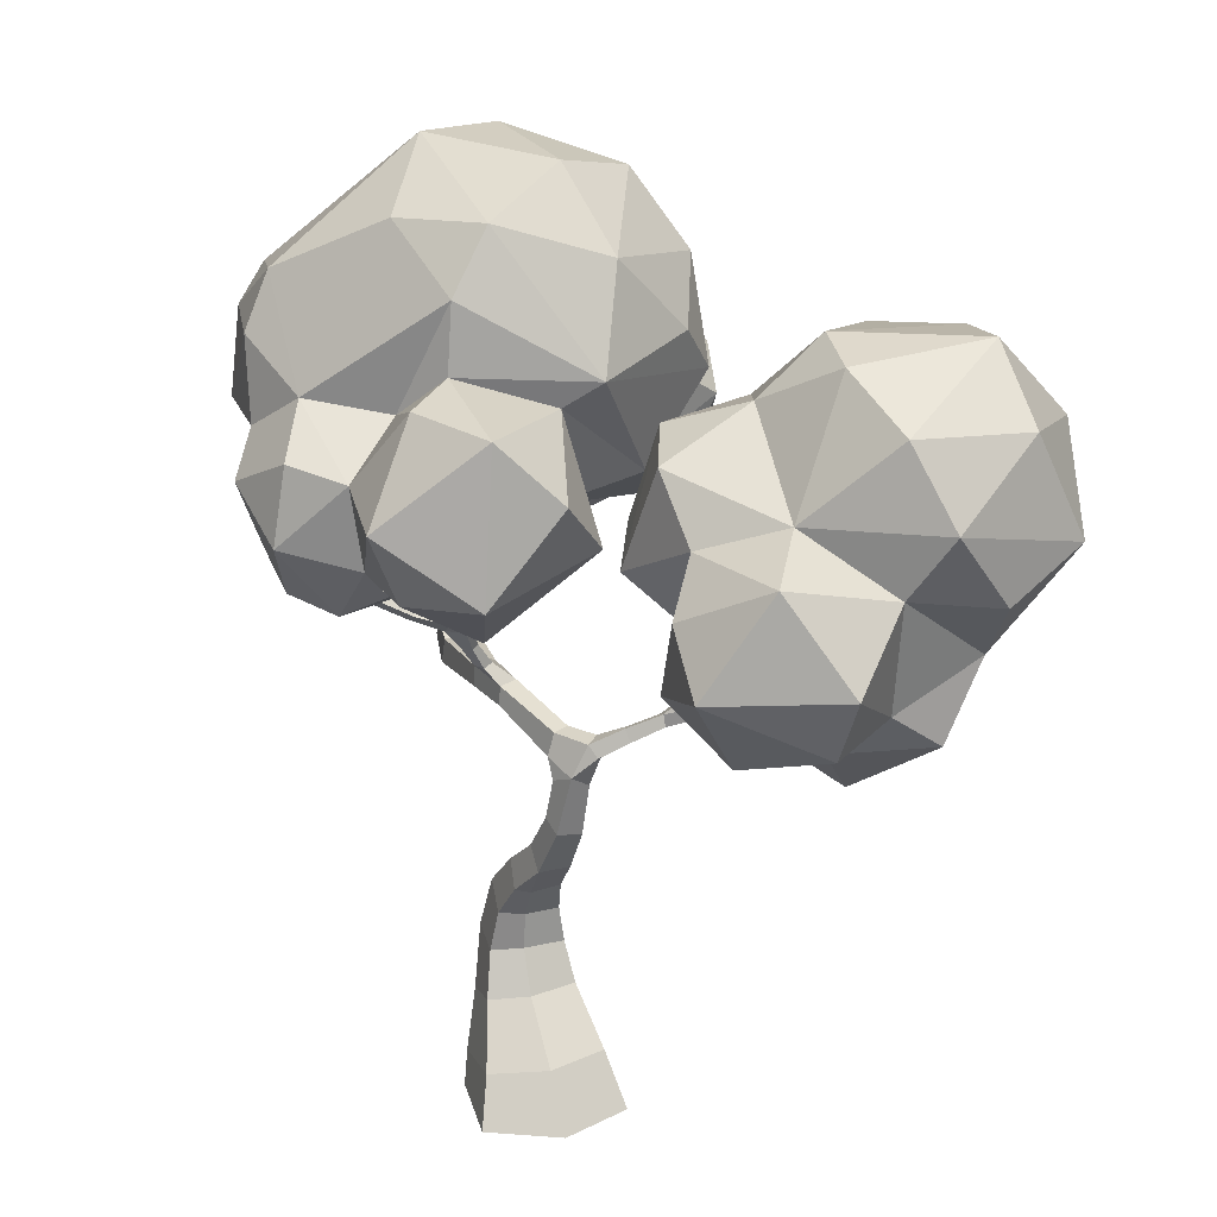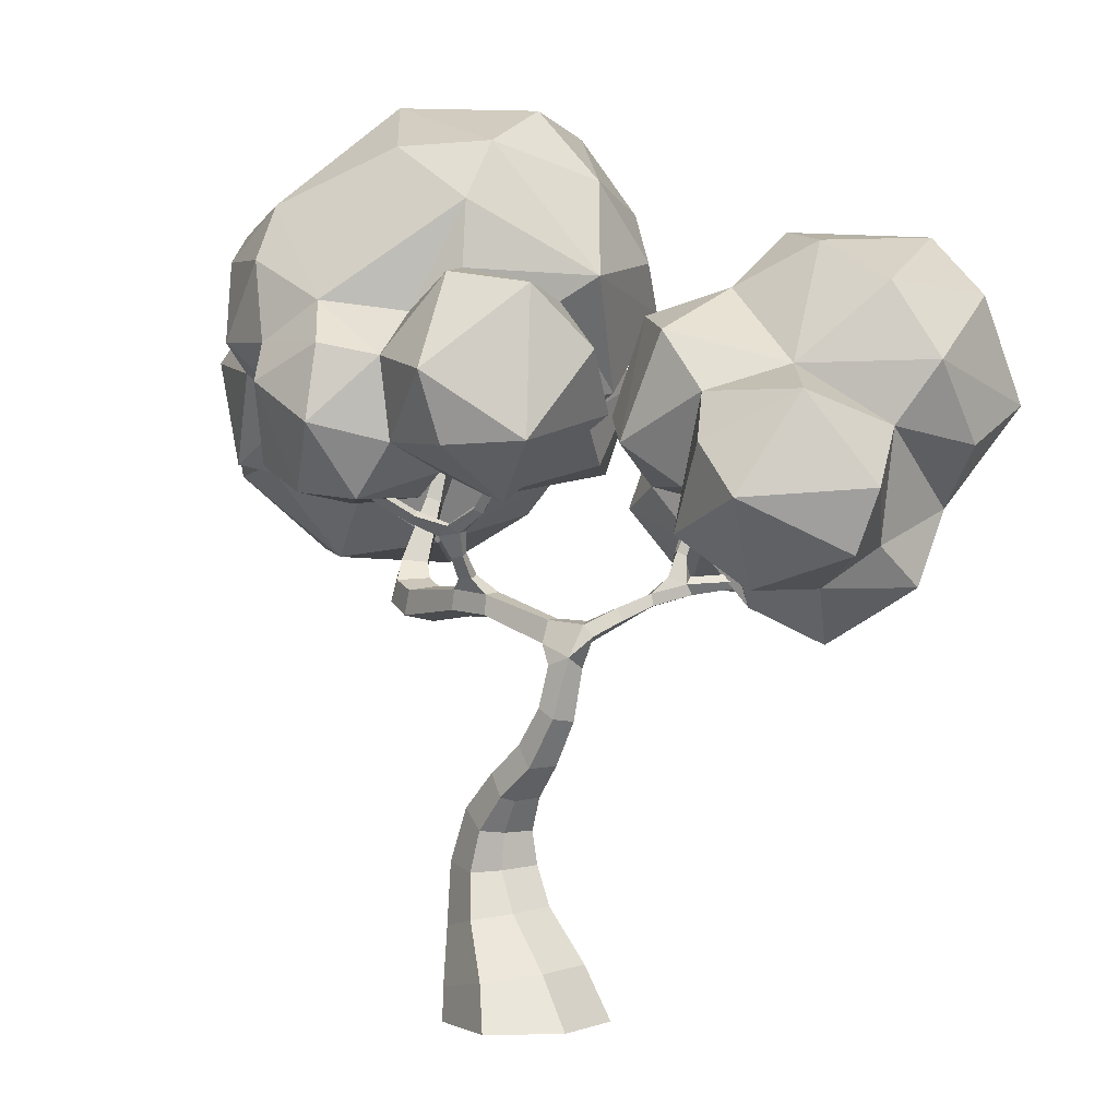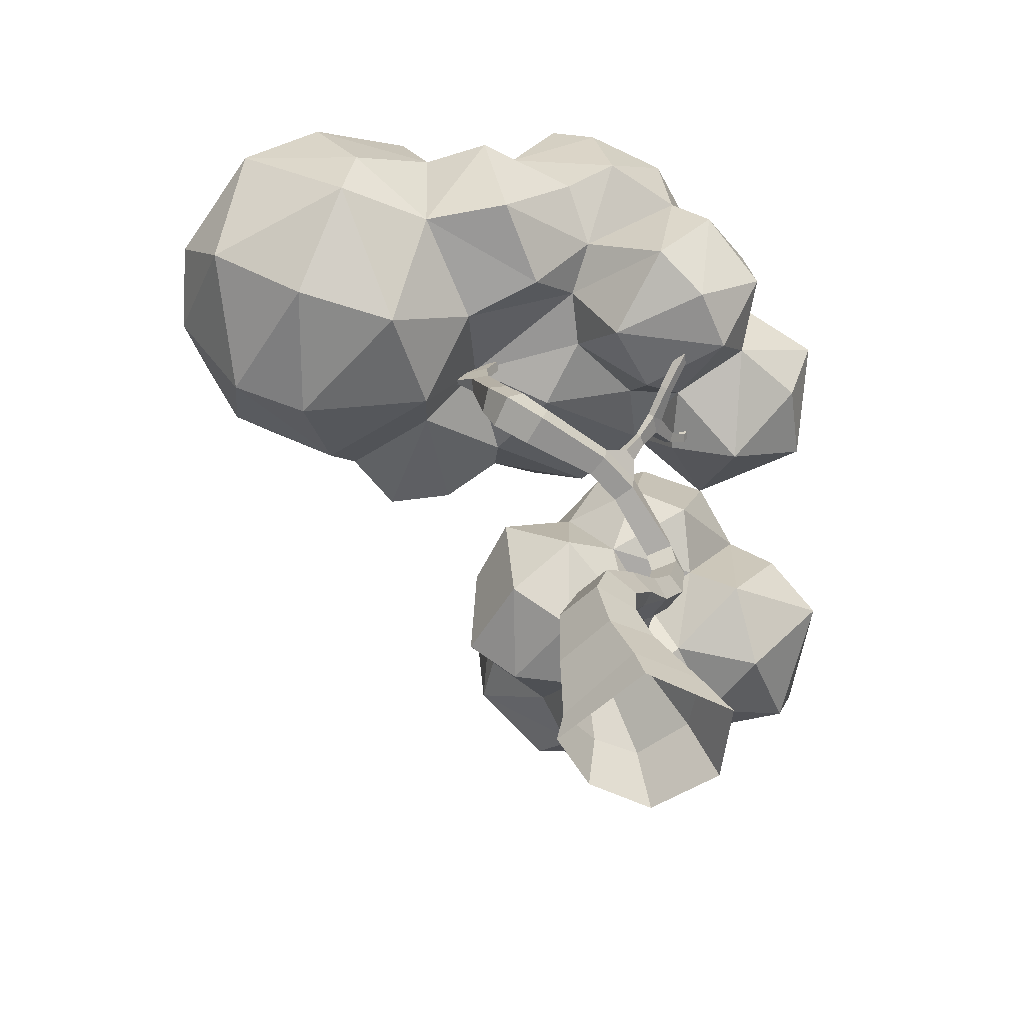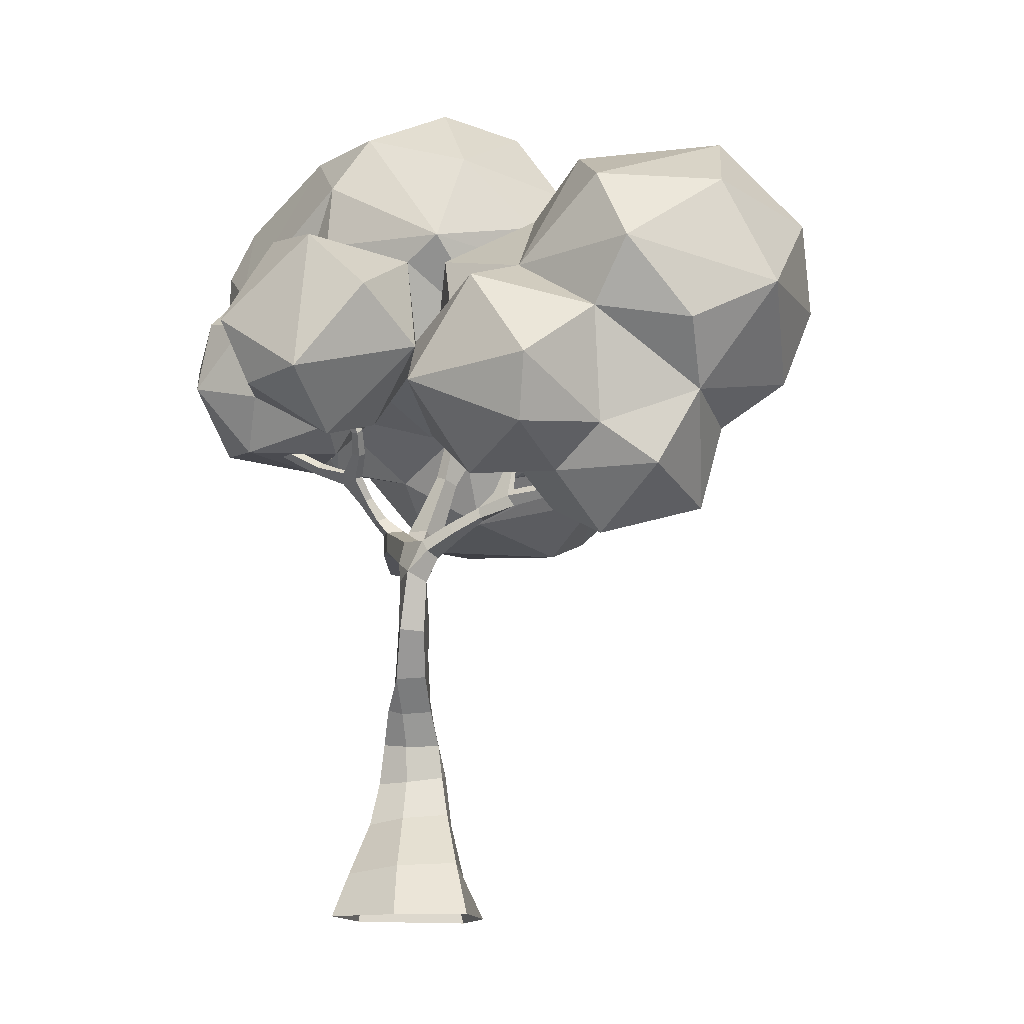
<metadata>
{"format":"obj","ext":"obj","renderer":"f3d","projection":"perspective","resolution":1024,"background":"white","views":[{"elev":19.7,"azim":-104.4,"up":"+Y"},{"elev":-0.3,"azim":-117.4,"up":"+Y"},{"elev":-57.5,"azim":150.1,"up":"+Y"},{"elev":-11.8,"azim":-79.0,"up":"+Y"}]}
</metadata>
<code>
g default
v 2.02 2.556 -0.5883
v 2.419 2.478 0.03525
v 2.002 2.186 -0.1358
v 2.23 3.659 0.118
v 2.454 3.049 -0.2694
v 2.168 3.224 -0.5163
v 1.999 3.562 -0.3595
v 1.648 3.824 -0.05294
v 2.018 2.247 0.5492
v 1.679 2.113 0.4285
v 1.601 3.117 -0.695
v 1.987 2.837 -0.6525
v 1.553 2.597 -0.6301
v 1.252 3.433 -0.4277
v 1.695 3.442 -0.5797
v 1.394 3.087 -0.9442
v 1.273 3.651 -0.2158
v 1.234 3.704 0.305
v 0.4563 2.826 0.5884
v 0.54 2.662 0.4059
v 1.017 2.439 0.3304
v 0.6462 2.592 0.7692
v 1.134 2.21 0.1109
v 1.373 2.363 0.7354
v 0.9101 3.004 -0.9933
v 1.242 2.586 -0.9097
v 0.9015 2.557 0.9398
v 1.027 3.163 1.048
v 0.6966 3.007 0.9978
v 1.164 3.343 -0.841
v 0.7409 3.132 -1.161
v 0.9111 2.493 -0.6463
v 0.6536 2.718 -0.5843
v 0.7015 2.818 -0.8313
v 0.8765 2.687 0.0622
v 0.4914 2.659 -0.3652
v 0.5299 3.169 0.7699
v 0.8242 3.388 0.7615
v 0.6868 4.275 0.01441
v 0.5793 4.268 -0.3461
v 0.07974 4.218 0.1386
v 0.4211 3.489 -1.137
v 0.4601 3.75 -1.022
v 0.8144 3.517 -1.107
v 0.98 3.663 -0.9659
v 0.4352 2.38 -0.6483
v 0.3528 3.107 -1.132
v 0.1963 2.918 -1.231
v -0.1294 3.075 -1.067
v 0.09544 3.286 -0.9658
v -0.03687 2.902 0.4743
v -0.1527 2.72 -1.128
v 0.1546 2.421 -1.039
v -0.08585 3.235 -0.597
v -0.2963 3.015 -0.8343
v -0.2742 2.633 -0.7756
v -0.07597 2.515 -0.4408
v -0.4932 2.365 -0.329
v 0.0773 2.735 -0.2227
v -0.1194 2.811 0.04543
v -0.2104 2.47 -0.1593
v -0.5992 2.763 0.1444
v -0.8686 2.624 -0.4016
v -0.8103 3.31 -0.3522
v -0.6943 2.928 -0.8341
v -0.6397 2.607 -0.702
v -0.8466 3.03 -0.05919
v -0.5253 3.373 -0.6185
v -0.2419 3.74 -0.3897
v -0.4041 3.404 0.2068
v -0.1543 4.024 -0.2158
v -0.3342 3.287 0.03756
v -0.21 3.865 0.3042
v -0.07974 3.514 0.6402
v -0.08901 2.386 -0.8568
v 0.1273 2.406 -0.4495
v -0.2532 3.424 -0.4115
v 0.1245 4.008 -0.561
v 0.0937 3.299 0.7838
v 0.2173 3.78 0.7341
v 0.3034 4.138 0.4861
v 0.4322 2.548 -1.093
v 0.4806 2.562 -0.0185
v 0.9204 4.039 0.4731
v 0.6812 3.72 0.7888
v 1.089 4.093 -0.1208
v 1.124 2.458 -0.3134
v 1.202 2.546 0.8074
v 1.341 3.18 0.9243
v 1.109 3.472 0.5281
v 1.526 2.14 -0.2525
v 1.584 3.752 0.5045
v 1.486 3.503 0.813
v 1.631 2.854 1.04
v 1.987 3.521 0.7633
v 1.895 2.457 0.824
v 2.079 2.925 0.9005
v 2.345 2.721 0.613
v 2.517 2.872 0.2795
v 2.377 3.404 0.3183
v 2.307 3.101 0.6887
v -0.2894 2.774 0.3292
v -0.4328 3.228 0.4244
v -0.1801 3.058 0.5335
v -0.6424 3.622 1.049
v -0.8614 3.612 1.702
v -0.5088 3.577 1.706
v -0.8679 1.732 1.11
v -0.3416 1.951 1.129
v -0.642 1.876 1.56
v -0.3794 2.275 1.498
v -0.6724 2.256 1.667
v -0.2056 2.623 1.879
v -0.6299 2.468 1.965
v -0.1186 3.211 1.829
v -0.7135 3.222 2.078
v -0.5521 2.834 2.096
v -0.9539 3.554 1.032
v -0.6434 3.355 0.7568
v -0.7515 3.14 0.3289
v -0.5426 2.641 0.2298
v -0.9759 2.854 0.4037
v -1.1 1.987 0.937
v -0.7682 2.07 0.712
v -1.151 2.627 0.2794
v -0.8983 2.226 0.3052
v -1.216 3.314 1.746
v -1.159 2.824 1.989
v -1.149 1.98 0.539
v -1.413 2.376 0.3009
v -1.311 3.35 1.173
v -1.469 2.993 1.336
v -1.144 2.978 0.7719
v -1.644 2.42 0.8898
v -1.346 2.703 1.165
v -1.478 2.844 0.61
v -1.324 2.628 1.614
v -1.084 2.349 1.614
v -1.231 2.177 1.168
v -1.52 2.129 0.8456
v -0.6482 1.9 0.8407
v -0.583 2.372 0.716
v -0.458 2.161 0.7059
v -0.2935 3.559 1.346
v -0.312 3.286 0.846
v -0.09406 2.569 1.53
v -0.2721 2.458 0.5489
v -0.03813 3.246 1.182
v -0.01135 2.909 1.172
v -0.09218 2.81 0.7038
v -0.004538 2.361 0.5761
v 0.2338 2.621 1.181
v 0.2472 2.662 0.8299
v 0.172 2.158 0.8724
v 0.1688 2.205 1.352
v -0.0761 2.021 1.29
v 0.04989 2.779 1.329
v -0.1445 1.994 0.8333
v -0.71 2.441 0.4594
v -1.151 1.992 1.423
v 0.8638 1.922 -0.264
v 0.8459 1.893 -0.1012
v 0.6735 1.826 -0.1285
v 0.6696 1.855 -0.2806
v -0.2523 1.738 -0.01084
v -0.2565 1.845 0.01692
v 0.04611 1.958 -0.1493
v 0.05835 1.864 -0.151
v -0.2073 1.85 0.0891
v 0.07901 1.97 -0.06939
v -0.1736 1.73 0.09968
v 0.1032 1.849 -0.04981
v 0.2743 1.994 -0.1196
v 0.1706 2.05 -0.1979
v 0.1046 2.049 -0.1697
v 0.02174 2.284 -0.3466
v 0.1023 2.168 -0.2841
v 0.0823 2.254 -0.381
v -0.286 1.639 0.002924
v -0.3727 1.676 0.06199
v 0.2155 0.1392 -0.287
v 0.3214 0.1247 0.1621
v 0.3351 -0.02337 0.2009
v 0.1777 -0.01642 -0.3095
v -0.2246 1.444 -0.01489
v -0.3129 1.395 0.01234
v -0.2949 1.382 0.129
v -0.3372 1.623 0.1499
v -0.1626 1.451 0.1246
v -0.2033 1.627 0.1095
v 0.9025 2.608 0.08841
v 0.8291 2.569 0.01817
v 0.9499 2.54 0.1074
v 0.07047 1.134 -0.1074
v -0.02952 1.026 -0.113
v -0.1735 1.165 -0.03808
v -0.1008 1.268 -0.05537
v -0.004424 2.272 -0.3716
v 0.05702 2.226 -0.3866
v -0.009182 2.24 -0.3079
v -0.03355 1.007 -0.0395
v -0.005682 1.017 0.101
v 0.1203 1.159 0.05751
v -0.04379 1.287 0.09483
v -0.163 1.172 0.1074
v 0.9358 2.429 -0.01505
v 0.9406 2.591 0.05677
v 1.002 2.528 0.104
v -0.4065 1.769 0.1699
v -0.3761 1.825 0.1358
v 0.248 0.96 -0.1545
v 0.09144 0.8655 -0.1614
v 0.07221 0.8535 -0.04255
v 0.1007 0.855 0.1181
v 0.29 0.9903 0.04999
v 0.3357 0.7057 -0.1923
v 0.1234 0.6701 -0.1928
v 0.09524 0.6765 -0.04561
v 0.09141 0.694 0.1392
v 0.1773 0.7018 0.1393
v 0.3938 0.7319 0.05335
v 0.2978 0.408 -0.2285
v 0.0552 0.4599 -0.224
v -0.01051 0.4864 -0.03831
v 0.04253 0.503 0.1777
v 0.1822 0.4617 0.168
v -0.4315 1.903 0.4575
v -0.4786 1.99 0.6171
v -0.5064 1.956 0.6267
v -0.4681 1.909 0.4469
v -0.4436 2.032 0.542
v -0.409 1.947 0.4359
v -0.4975 2.04 0.6221
v 0.8725 2.43 -0.07212
v 0.8541 2.588 -0.02912
v 1.334 2.661 0.3256
v 1.306 2.665 0.3523
v 1.317 2.631 0.3628
v 1.342 2.624 0.3405
v 0.5908 3.068 -0.04814
v 0.6182 3.08 -0.07532
v 0.598 3.065 -0.1079
v 0.5691 3.055 -0.07766
v -0.5168 2.006 0.5943
v -0.4724 2.039 0.5214
v -0.4581 1.964 0.4409
v -0.2679 2.664 -0.3432
v -0.2955 2.647 -0.3633
v -0.3186 2.648 -0.3308
v -0.2895 2.667 -0.3156
v -0.4992 2.492 0.7343
v -0.465 2.504 0.7176
v -0.4805 2.51 0.6831
v -0.5143 2.501 0.7008
v -0.6018 2.061 0.908
v -0.6187 2.025 0.9067
v -0.5908 2.002 0.9219
v -0.5741 2.038 0.9218
v 0.02132 2.438 -0.7426
v 0.05398 2.466 -0.7274
v 0.08864 2.444 -0.7421
v 0.05829 2.412 -0.7614
v 0.2492 1.983 -0.2161
v 0.2665 1.885 -0.2195
v 0.8297 2.407 -0.016
v 0.9043 2.384 0.02839
v 0.2887 1.855 -0.1153
v -0.3254 1.744 0.2047
v 0.09349 2.126 -0.3056
v 0.04924 2.133 -0.2652
v 0.003119 2.25 -0.2737
v 0.07127 2.15 -0.2375
v -0.3095 1.839 0.1906
v 0.1444 2.03 -0.2436
v 0.07863 2.031 -0.2098
v 0.7318 2.034 -0.1185
v 0.6256 1.995 -0.1205
v 0.7783 2.025 -0.2707
v 0.6339 1.976 -0.2725
v 0.9346 2.067 -0.1895
v 0.8959 2.037 -0.06785
v 0.779 2.111 -0.1081
v 0.8418 2.123 -0.2181
v 0.06535 2.289 -0.5367
v 0.09019 2.323 -0.519
v 0.04999 2.343 -0.5027
v 0.02401 2.315 -0.5179
v -0.2119 2.437 -0.2769
v -0.2334 2.426 -0.2408
v -0.3835 1.823 0.3285
v -0.4418 1.842 0.3029
v -0.4162 1.898 0.2848
v -0.3573 1.885 0.3101
v -0.4856 2.339 0.6481
v -0.4466 2.345 0.6397
v -0.4251 2.152 0.5832
v -0.4664 2.156 0.5706
v -0.447 2.14 0.6225
v -0.4863 2.134 0.611
v -0.4384 2.336 0.6782
v -0.4776 2.327 0.6857
v 0.09879 0.1881 0.252
v 0.07316 -0.01503 0.3559
v -0.1423 0.2504 0.2646
v -0.2504 0.2358 -0.007919
v -0.421 -0.009345 0.01857
v -0.2523 -0.002578 0.3425
v -0.1513 0.2028 -0.2758
v -0.2786 -0.009483 -0.3258
v 0.3791 0.4087 0.0842
v -0.1115 2.345 -0.2299
v -0.1361 2.327 -0.2547
v -0.1196 2.346 -0.2951
v -0.09969 2.368 -0.2687
v -0.2094 2.448 -0.2217
v -0.191 2.457 -0.2515
v 0.7424 2.73 -0.01988
v 0.7755 2.744 -0.04955
v 0.7958 2.755 -0.009165
v 0.7606 2.745 0.01172
g polySurface14
f 1 2 3
f 4 5 6
f 4 7 8
f 3 9 10
f 11 12 13
f 14 15 11
f 13 16 11
f 8 17 18
f 8 15 17
f 19 20 21 22
f 23 10 24
f 25 16 26
f 27 28 29
f 30 25 31
f 32 33 34
f 33 35 36
f 21 27 22
f 28 37 29
f 28 38 37
f 39 40 41
f 42 43 44
f 45 43 40
f 36 46 33
f 47 48 49
f 50 42 47
f 20 19 51
f 52 48 53
f 54 50 55
f 56 57 58
f 52 56 55
f 57 59 60
f 61 62 58
f 63 64 65
f 65 66 63
f 62 67 63
f 65 64 68
f 69 70 71
f 72 67 62
f 67 72 64
f 68 55 65
f 55 56 65
f 73 70 74
f 70 72 51
f 62 61 60
f 75 76 57
f 56 75 57
f 58 57 61
f 66 56 58
f 54 68 77
f 68 54 55
f 49 55 50
f 78 69 71
f 79 74 70
f 79 70 51
f 76 59 57
f 51 19 79
f 80 74 79
f 73 80 81
f 40 71 41
f 40 78 71
f 48 82 53
f 76 36 59
f 60 83 20
f 48 47 82
f 53 82 46
f 76 46 36
f 36 83 59
f 81 39 41
f 84 81 85
f 19 37 79
f 85 80 79
f 47 31 34
f 86 39 84
f 30 44 45
f 23 35 87
f 21 35 23
f 88 89 27
f 89 28 27
f 90 38 28
f 84 90 18
f 86 84 18
f 21 23 88
f 87 91 23
f 32 13 87
f 32 26 13
f 45 14 30
f 30 16 25
f 26 32 34
f 32 87 33
f 92 8 18
f 93 92 18
f 94 95 93
f 24 96 94
f 13 1 91
f 4 8 92
f 97 95 94
f 11 6 12
f 8 7 15
f 4 92 95
f 97 94 96
f 96 98 97
f 99 5 100
f 5 99 2
f 95 100 4
f 6 5 12
f 82 47 34
f 54 77 69
f 67 64 63
f 6 7 4
f 12 5 1
f 7 6 15
f 10 91 3
f 23 91 10
f 17 15 14
f 14 11 30
f 11 16 30
f 26 16 13
f 13 91 87
f 24 94 88
f 88 94 89
f 90 93 18
f 14 86 17
f 34 25 26
f 30 31 44
f 40 86 45
f 40 43 78
f 45 44 43
f 31 25 34
f 82 34 33
f 50 43 42
f 76 75 46
f 75 52 53
f 69 78 50
f 74 80 73
f 73 41 71
f 75 56 52
f 52 55 49
f 60 51 72
f 62 60 72
f 65 56 66
f 64 77 68
f 64 72 77
f 62 63 58
f 63 66 58
f 71 70 73
f 70 69 77
f 61 57 60
f 54 69 50
f 60 59 83
f 60 20 51
f 81 41 73
f 78 43 50
f 50 47 49
f 49 48 52
f 75 53 46
f 37 85 79
f 81 84 39
f 29 19 22
f 29 37 19
f 37 38 85
f 85 81 80
f 42 44 31
f 46 82 33
f 47 42 31
f 40 39 86
f 22 27 29
f 20 35 21
f 83 35 20
f 83 36 35
f 17 86 18
f 27 21 88
f 90 84 38
f 28 89 90
f 33 87 35
f 38 84 85
f 86 14 45
f 88 23 24
f 94 93 89
f 93 95 92
f 9 96 24
f 24 10 9
f 1 3 91
f 12 1 13
f 11 15 6
f 96 9 98
f 98 101 97
f 2 99 98
f 99 100 101
f 99 101 98
f 100 5 4
f 3 2 9
f 2 1 5
f 98 9 2
f 100 95 101
f 97 101 95
f 89 93 90
f 72 70 77
f 102 103 104
f 105 106 107
f 108 109 110
f 110 111 112
f 111 113 112
f 113 114 112
f 115 116 117
f 115 107 116
f 118 105 119
f 120 121 122
f 123 124 108
f 125 122 126
f 116 106 127
f 116 127 128
f 126 129 130
f 106 131 127
f 132 131 133
f 134 135 136
f 132 135 137
f 128 132 137
f 135 138 137
f 138 135 139
f 129 123 140
f 128 137 138
f 123 129 124
f 106 118 131
f 118 119 133
f 133 120 122
f 112 114 138
f 110 112 138
f 120 133 119
f 141 109 108
f 142 143 141
f 103 120 119
f 144 105 107
f 144 145 105
f 111 146 113
f 142 147 143
f 120 103 121
f 145 103 119
f 105 145 119
f 148 144 115
f 145 148 149
f 150 151 147
f 152 153 149
f 154 155 156
f 157 155 152
f 155 153 152
f 154 153 155
f 146 157 113
f 148 115 157
f 153 150 149
f 150 153 151
f 158 154 156
f 150 147 102
f 102 104 150
f 144 107 115
f 147 151 143
f 145 104 103
f 150 104 149
f 149 148 157
f 109 158 156
f 109 156 111
f 103 102 121
f 143 158 109
f 102 147 121
f 111 110 109
f 122 121 159
f 126 159 124
f 159 142 124
f 142 159 147
f 114 113 117
f 113 115 117
f 122 159 126
f 128 114 117
f 128 117 116
f 138 114 128
f 110 138 160
f 160 108 110
f 133 122 136
f 122 125 136
f 160 139 123
f 123 108 160
f 136 125 130
f 135 132 133
f 139 135 134
f 139 134 140
f 136 135 133
f 140 134 130
f 134 136 130
f 127 131 132
f 140 130 129
f 128 127 132
f 160 138 139
f 140 123 139
f 125 126 130
f 108 124 141
f 129 126 124
f 106 105 118
f 106 116 107
f 142 141 124
f 109 141 143
f 159 121 147
f 151 158 143
f 156 155 111
f 111 155 146
f 151 154 158
f 155 157 146
f 152 149 157
f 157 115 113
f 153 154 151
f 149 104 145
f 144 148 145
f 131 118 133
f 161 162 163 164
f 165 166 167 168
f 166 169 170 167
f 169 171 172 170
f 171 165 168 172
f 170 173 174 175
f 176 177 178
f 179 180 165
f 181 182 183 184
f 179 185 186 180
f 180 186 187 188
f 188 187 189 190
f 190 189 185 179
f 191 192 193
f 194 195 196 197
f 198 199 200
f 195 201 196
f 202 203 204 205
f 206 207 208
f 209 210 180
f 203 194 197 204
f 194 211 212 195
f 195 212 213 201
f 202 214 215 203
f 203 215 211 194
f 212 211 216 217
f 214 213 218 219
f 215 214 220 221
f 211 215 221 216
f 222 223 217 216
f 223 224 218 217
f 225 226 220 219
f 227 228 229 230
f 231 228 227 232
f 233 228 231
f 234 235 207 206
f 236 237 238 239
f 240 241 242 243
f 244 245 246
f 247 248 249 250
f 251 252 253 254
f 255 256 257 258
f 259 260 261 262
f 167 263 264 168
f 265 266 193 192
f 229 244 246 230
f 168 264 267 172
f 268 188 190 171
f 234 265 192 235
f 188 268 209 180
f 199 269 270 200
f 210 166 165 180
f 193 266 206 208
f 178 177 269 199
f 245 231 232 246
f 271 200 270 272
f 273 268 171 169
f 190 179 165 171
f 173 263 274 174
f 210 273 169 166
f 274 263 167 275
f 275 167 170 175
f 162 276 277 163
f 276 278 279 277
f 278 161 164 279
f 280 281 162 161
f 281 282 276 162
f 282 283 278 276
f 283 280 161 278
f 281 280 206 266
f 282 281 266 265
f 283 282 265 234
f 280 283 234 206
f 272 270 275 175
f 270 269 274 275
f 269 177 174 274
f 177 272 175 174
f 284 285 178 199
f 285 286 176 178
f 286 287 198 176
f 287 284 199 198
f 260 259 287 286
f 259 262 284 287
f 249 248 288 289
f 261 260 286 285
f 290 291 209 268
f 291 292 210 209
f 292 293 273 210
f 293 290 268 273
f 227 230 291 290
f 230 246 292 291
f 246 232 293 292
f 232 227 290 293
f 229 228 258 257
f 244 229 257 256
f 233 244 256 255
f 228 233 255 258
f 294 295 296 297
f 297 296 231 245
f 296 298 233 231
f 298 299 244 233
f 299 297 245 244
f 295 300 298 296
f 300 301 299 298
f 301 294 297 299
f 254 253 295 294
f 253 252 300 295
f 252 251 301 300
f 251 254 294 301
f 267 264 164 163
f 173 267 163 277
f 263 173 277 279
f 264 263 279 164
f 182 302 303 183
f 304 305 306 307
f 308 181 184 309
f 222 310 182 181
f 310 226 302 182
f 225 224 305 304
f 223 222 181 308
f 185 189 204 197
f 189 187 205 204
f 187 186 196 205
f 186 185 197 196
f 311 312 200 271
f 312 313 198 200
f 313 314 176 198
f 314 311 271 176
f 315 289 312 311
f 289 288 313 312
f 288 316 314 313
f 316 315 311 314
f 248 247 316 288
f 247 250 315 316
f 285 284 262 261
f 317 318 235 192
f 318 319 207 235
f 319 320 191 207
f 320 317 192 191
f 318 317 243 242
f 319 318 242 241
f 320 319 241 240
f 317 320 240 243
f 193 208 239 238
f 191 193 238 237
f 207 191 237 236
f 208 207 236 239
f 177 176 271 272
f 173 170 172 267
f 310 222 216 221
f 250 249 289 315
f 218 224 225 219
f 305 224 223 308
f 201 213 214 202
f 218 213 212 217
f 196 201 202 205
f 306 305 308 309
f 220 214 219
f 220 226 310 221
f 303 302 304 307
f 302 226 225 304

</code>
